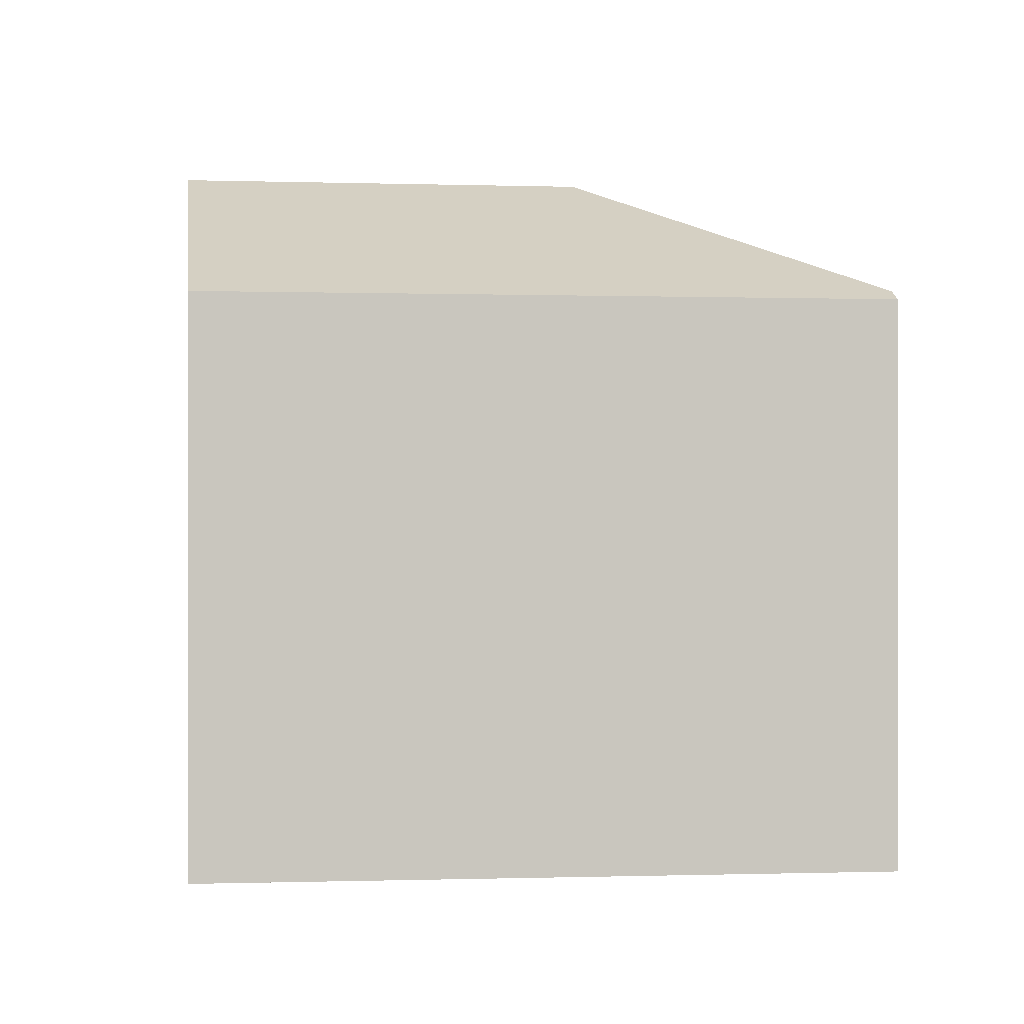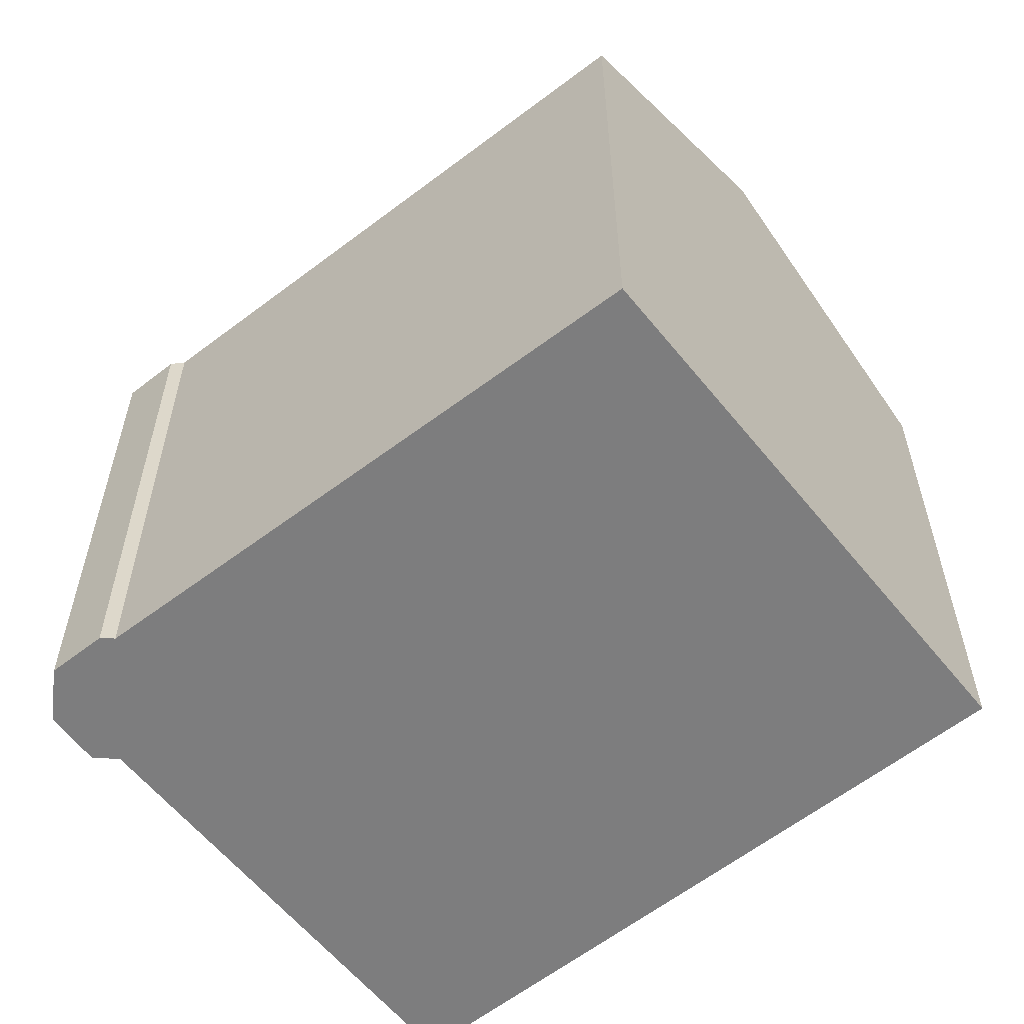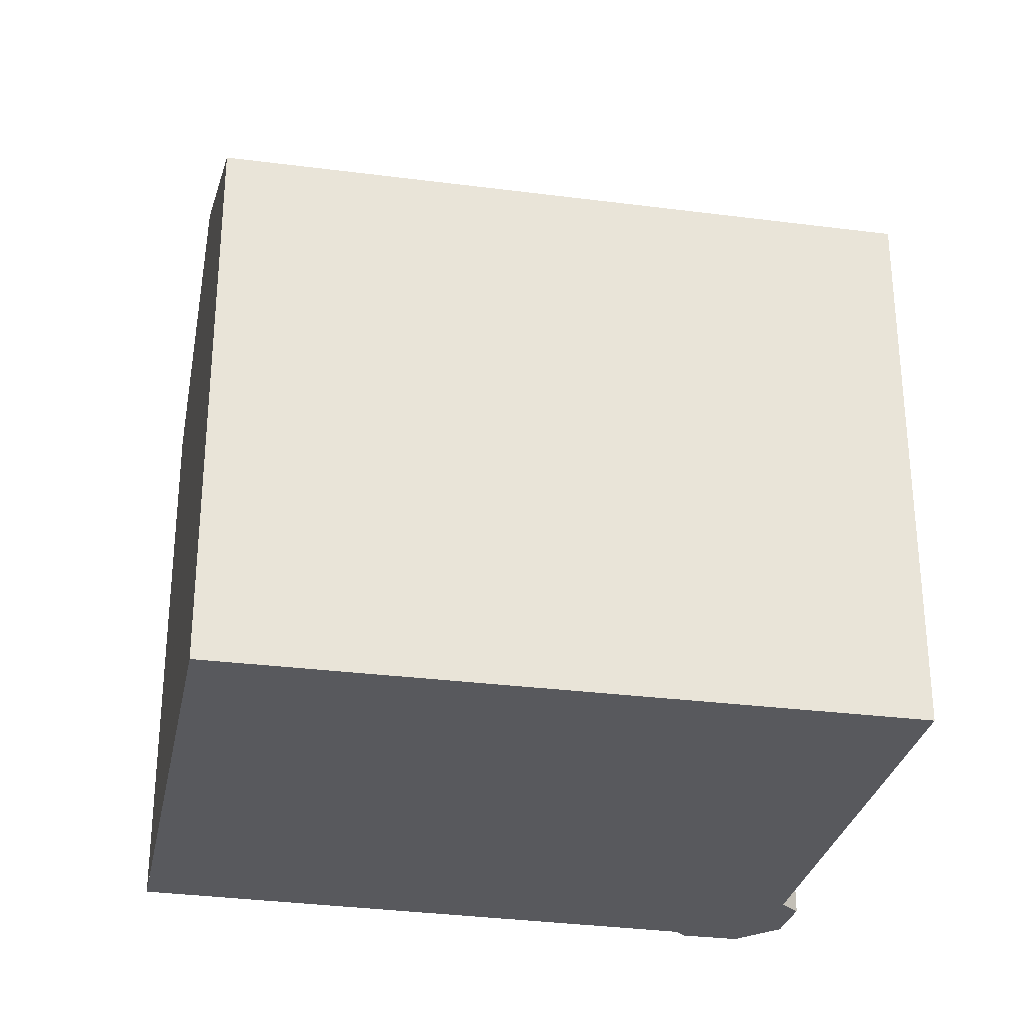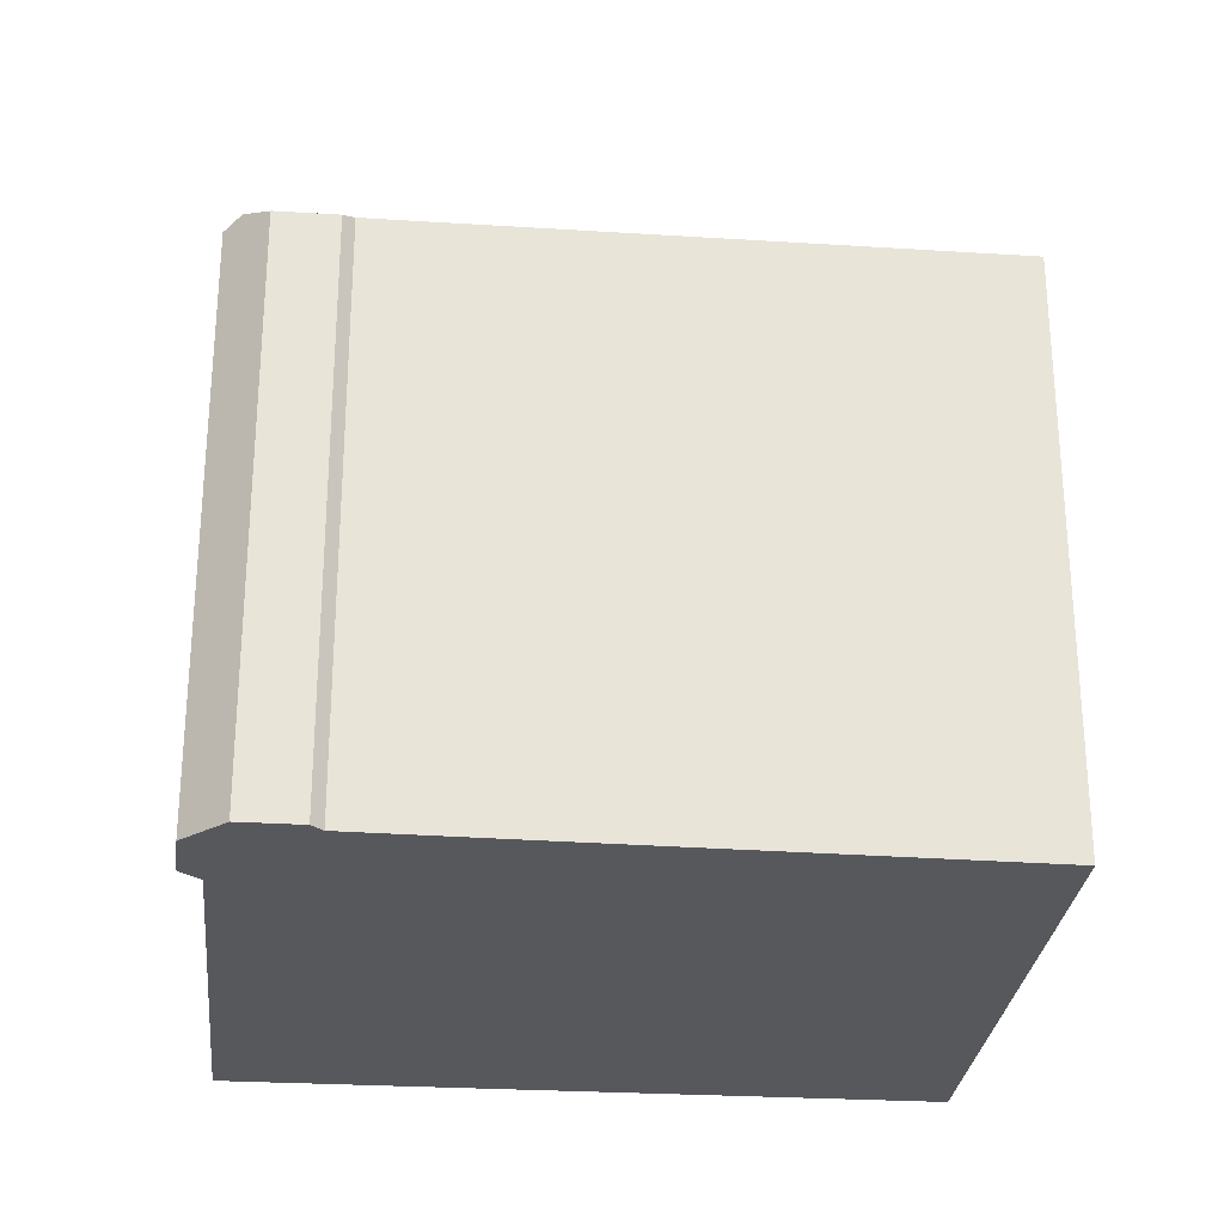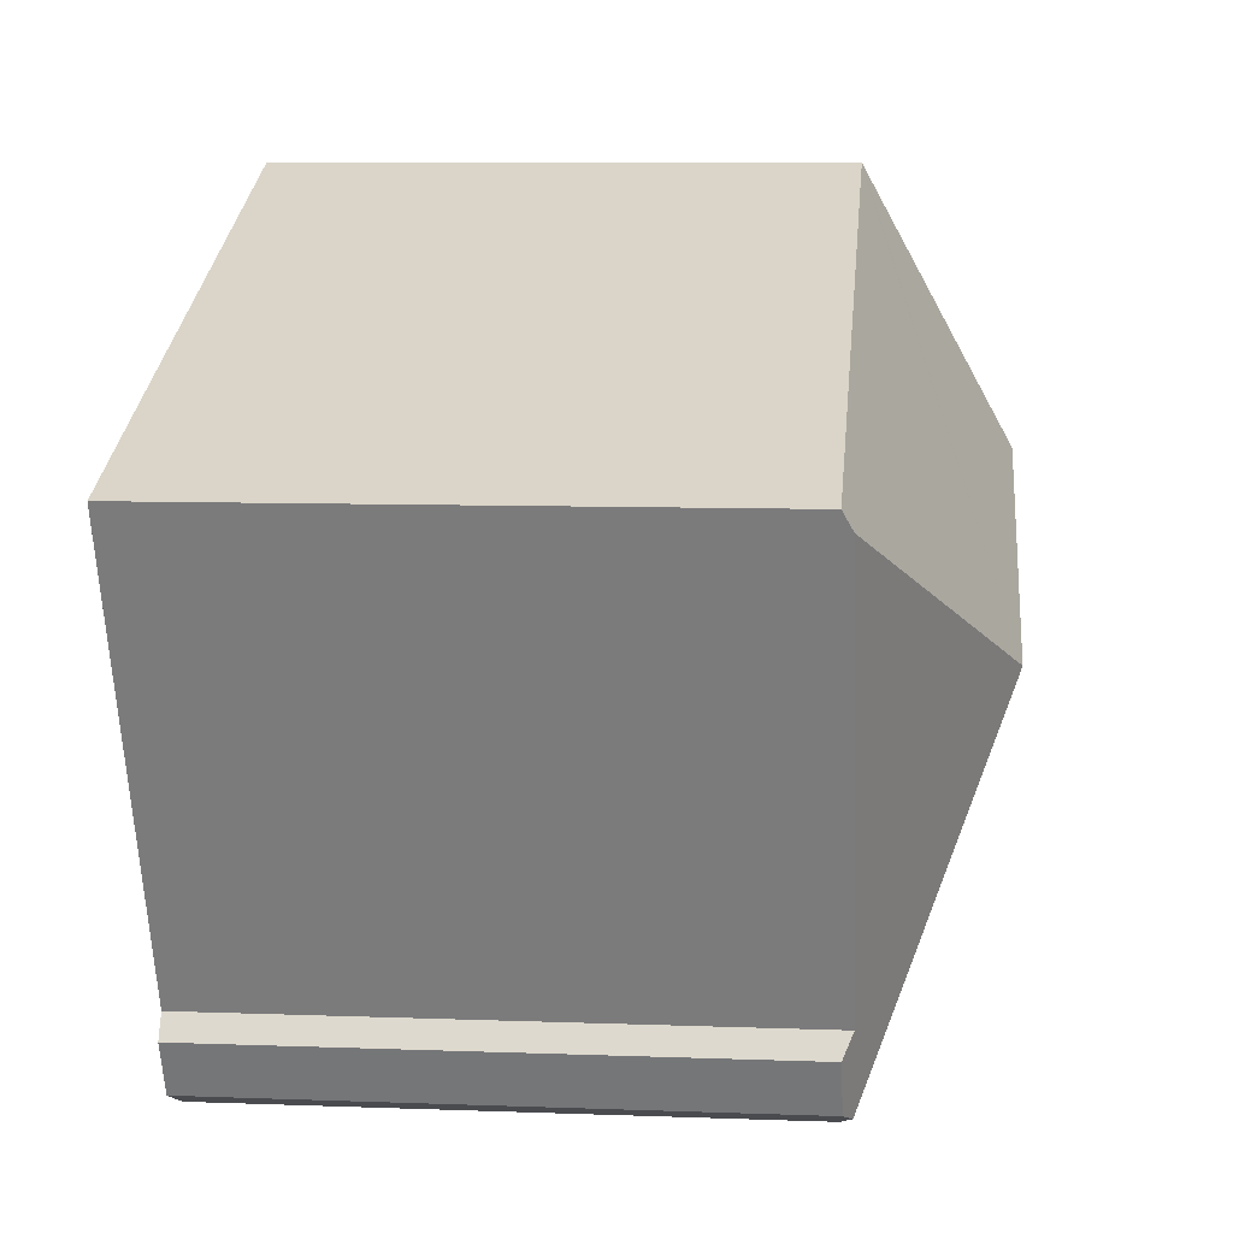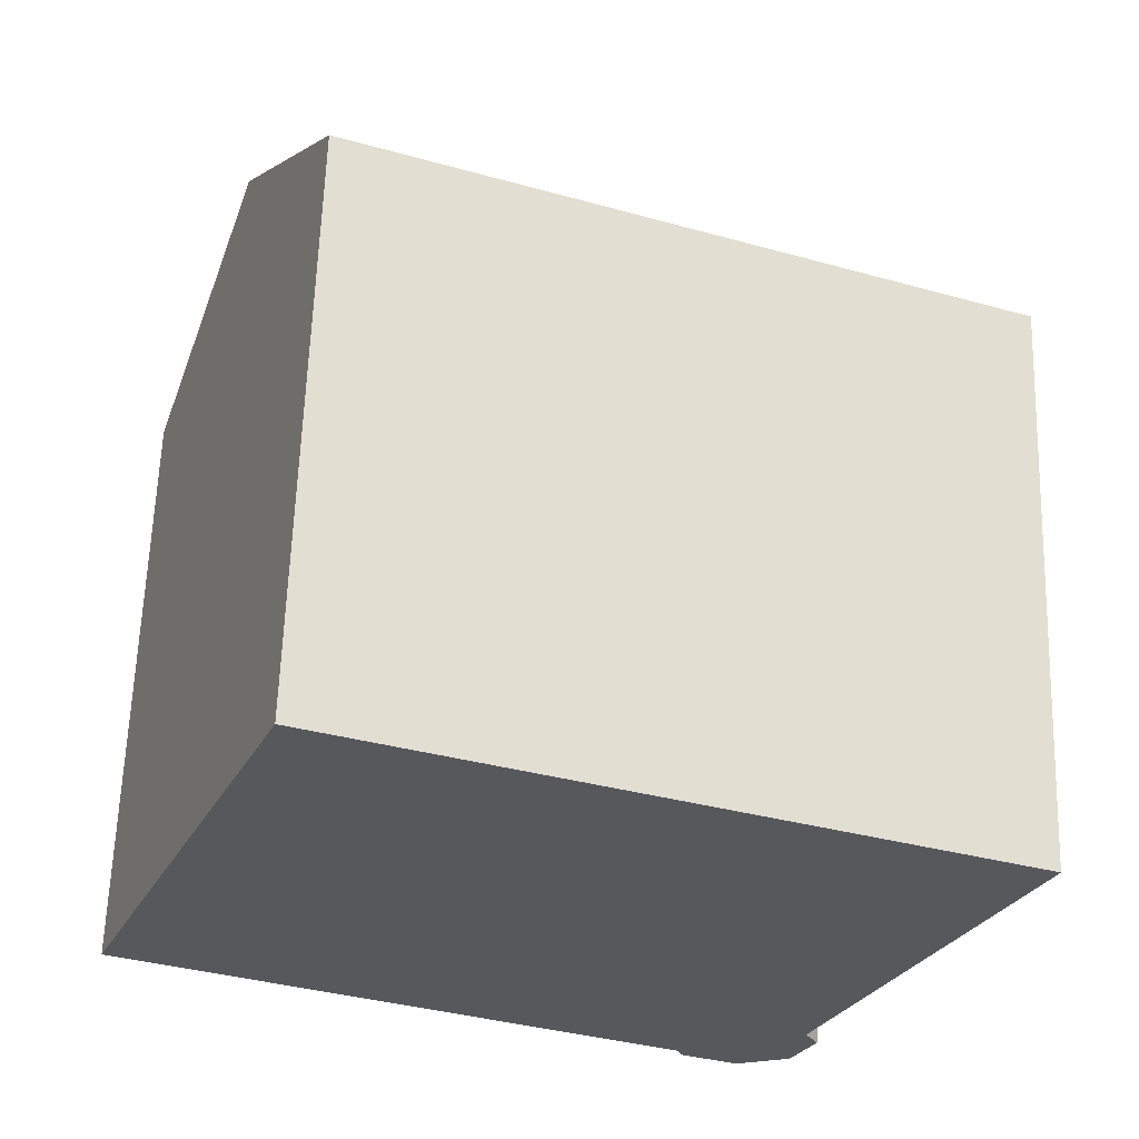
<metadata>
{"format":"obj","ext":"obj","renderer":"f3d","projection":"perspective","resolution":1024,"background":"white","views":[{"elev":-0.4,"azim":14.4,"up":"+Y"},{"elev":-59.1,"azim":-119.4,"up":"+Y"},{"elev":-30.2,"azim":10.8,"up":"+Y"},{"elev":-28.1,"azim":-163.7,"up":"+Y"},{"elev":8.4,"azim":95.7,"up":"+Z"},{"elev":61.9,"azim":1.9,"up":"+Z"}]}
</metadata>
<code>
v  11.52 16.69 2.43
v  0.091 13.59 0.226
v  2.421 16.69 6.001
v  0 13.47 8.249e-16
v  12.92 13.31 -5.42
v  15.13 13.47 -5.947
v  13.08 13.19 -5.733
v  14.39 13.19 -6.258
v  3.977 14.62 9.858
v  5.025 13.23 12.46
v  5.133 13.23 12.41
v  20.18 13.23 6.512
v  20 13.46 6.082
v  15.89 13.49 -3.953
v  16.19 13.25 -4.495
v  15.63 13.28 -5.739
v  12.92 3.319e-16 -5.42
v  13.08 3.51e-16 -5.733
v  0 0 0
v  14.39 3.832e-16 -6.258
v  0.091 -1.384e-17 0.226
v  5.025 -7.627e-16 12.46
v  2.421 -3.675e-16 6.001
v  3.977 -6.036e-16 9.858
v  20.18 -3.987e-16 6.512
v  5.133 -7.601e-16 12.41
v  15.89 2.421e-16 -3.953
v  20 -3.724e-16 6.082
v  16.19 2.752e-16 -4.495
v  15.63 3.514e-16 -5.739
v  15.13 3.641e-16 -5.947
g defaultobject
f 1 2 3
f 2 1 4
f 4 1 5
f 5 1 6
f 5 6 7
f 7 6 8
f 9 1 3
f 1 9 10
f 1 10 11
f 1 11 12
f 1 12 13
f 14 1 13
f 1 14 6
f 6 14 15
f 6 15 16
f 7 17 5
f 17 7 18
f 5 19 4
f 19 5 17
f 8 18 7
f 18 8 20
f 2 9 3
f 9 2 4
f 9 4 19
f 9 19 10
f 10 19 21
f 10 21 22
f 22 21 23
f 22 23 24
f 22 11 10
f 11 22 12
f 12 22 25
f 25 22 26
f 12 14 13
f 14 12 25
f 14 25 27
f 27 25 28
f 27 15 14
f 15 27 29
f 15 30 16
f 30 15 29
f 16 8 6
f 8 16 30
f 8 30 20
f 20 30 31
f 24 26 22
f 26 24 25
f 25 24 23
f 25 23 19
f 25 19 17
f 25 17 28
f 28 17 27
f 27 17 18
f 27 18 20
f 27 20 29
f 29 20 31
f 29 31 30

</code>
